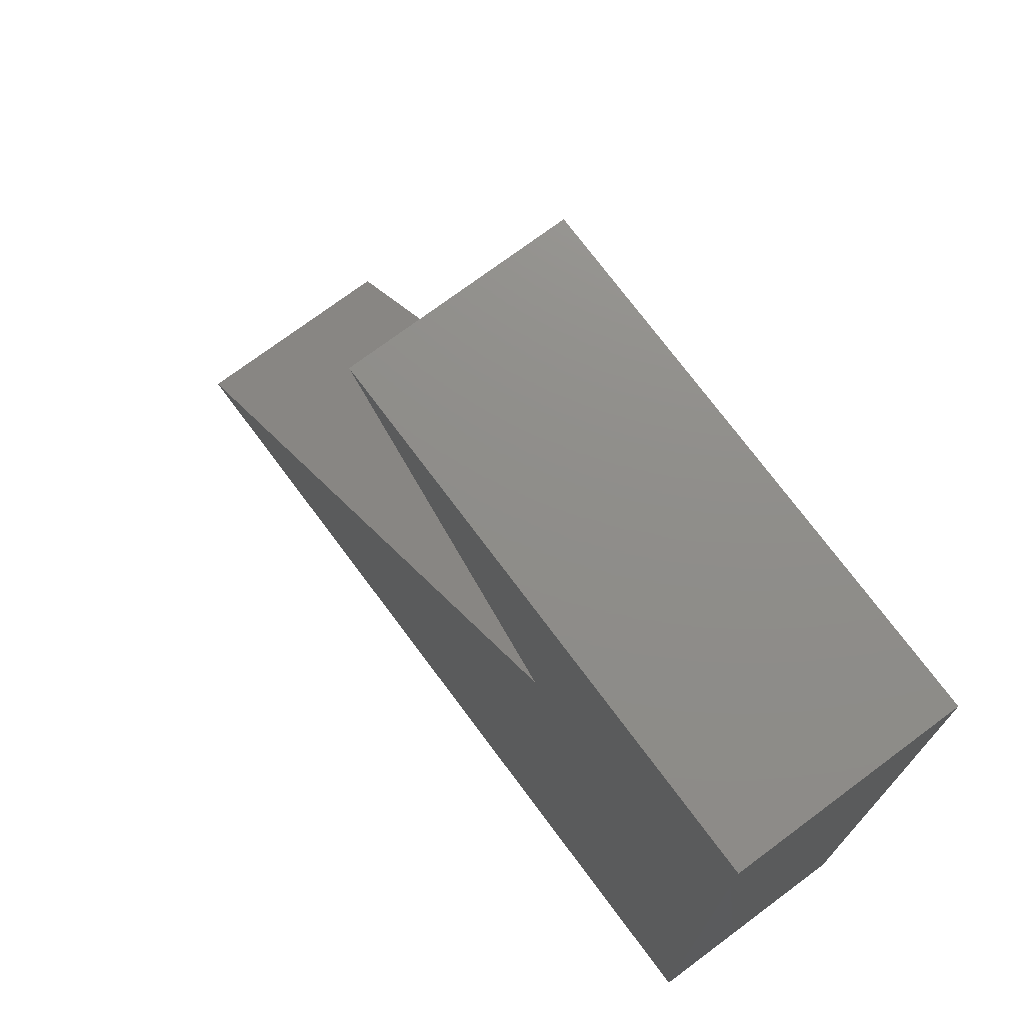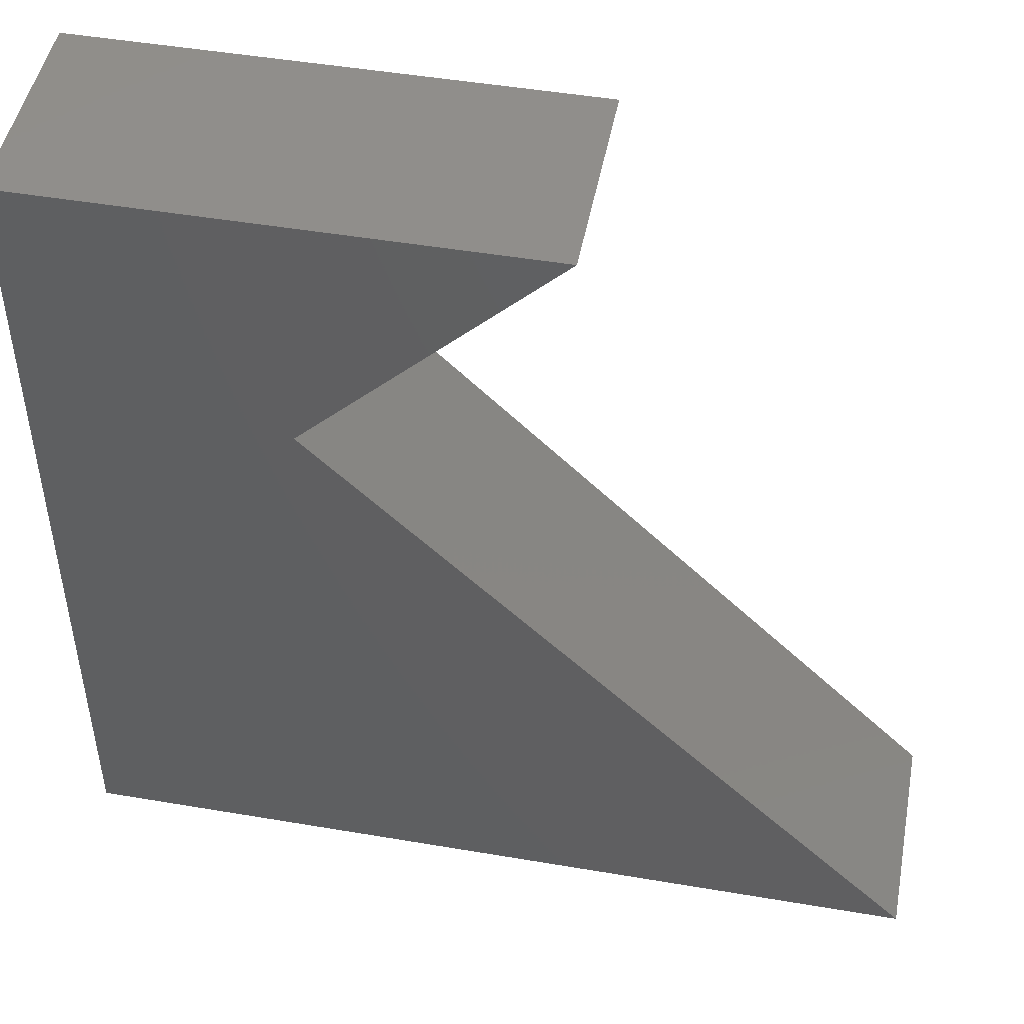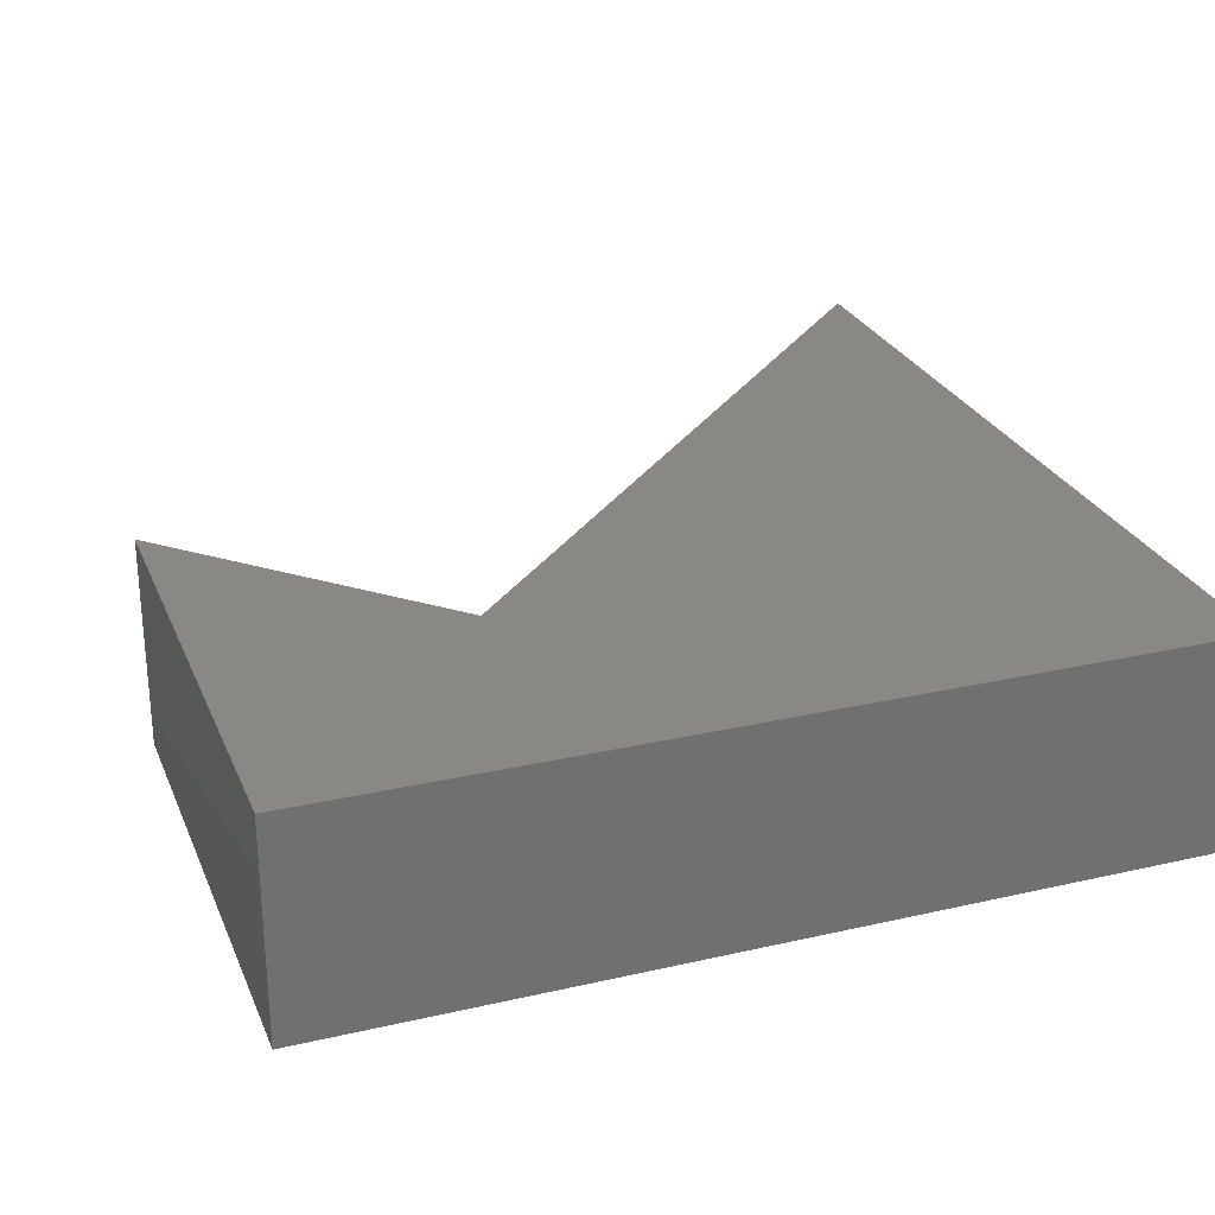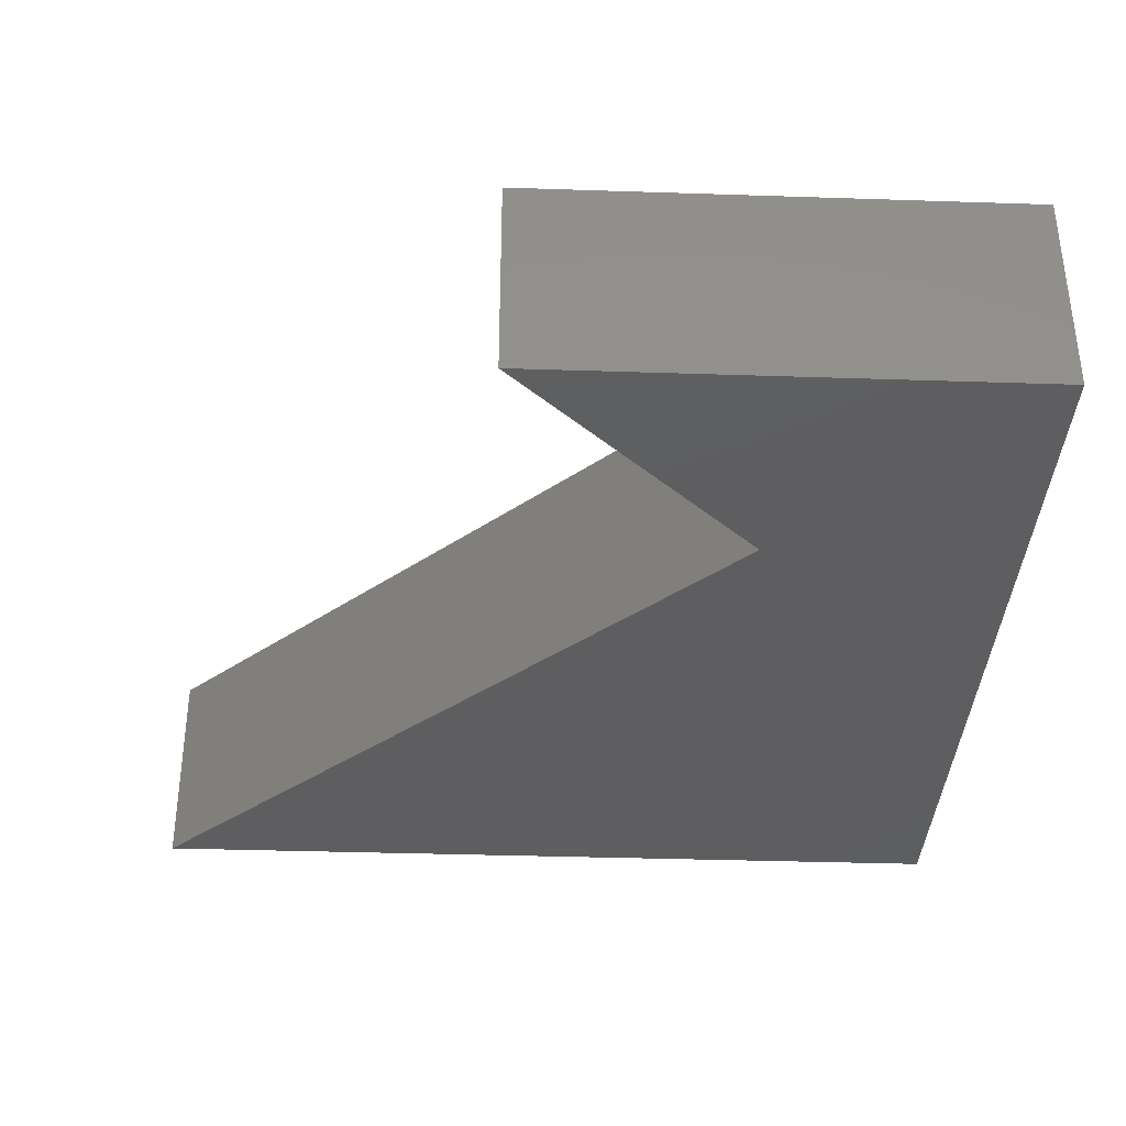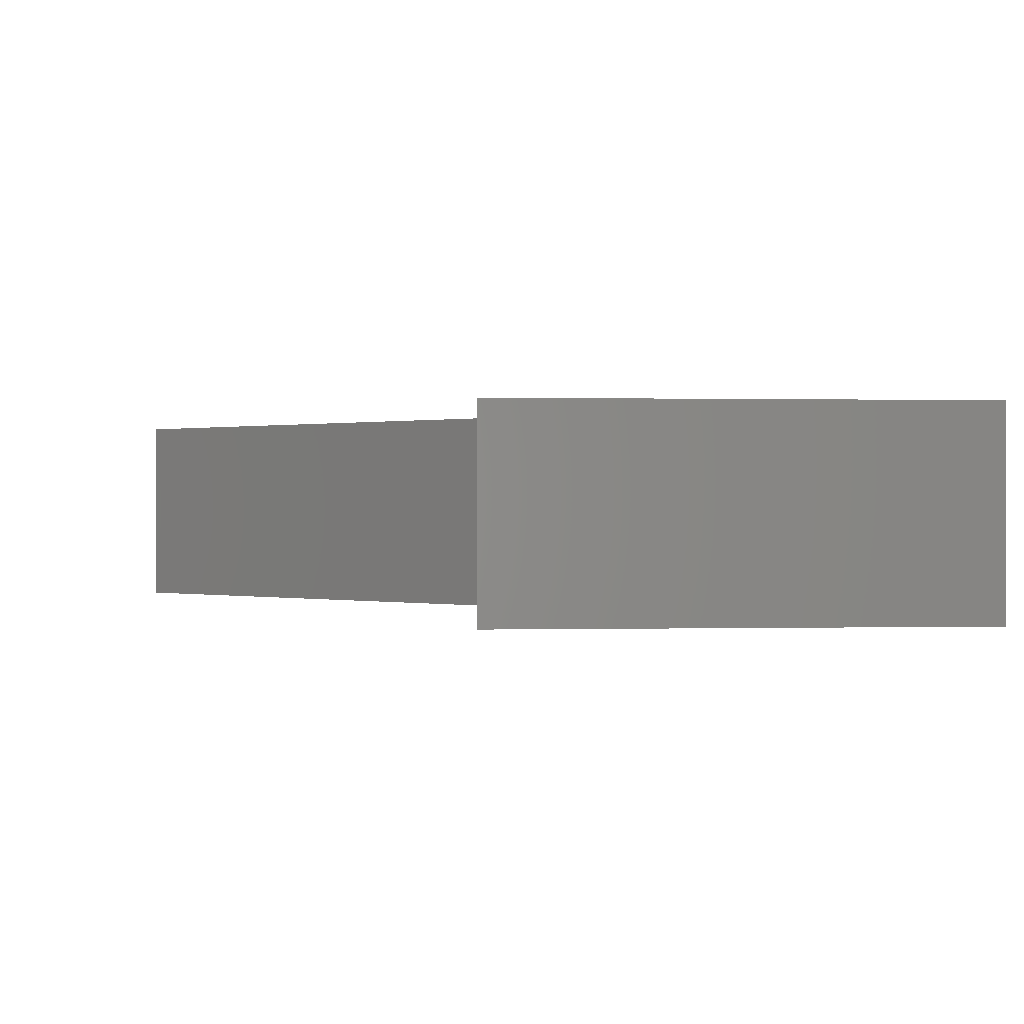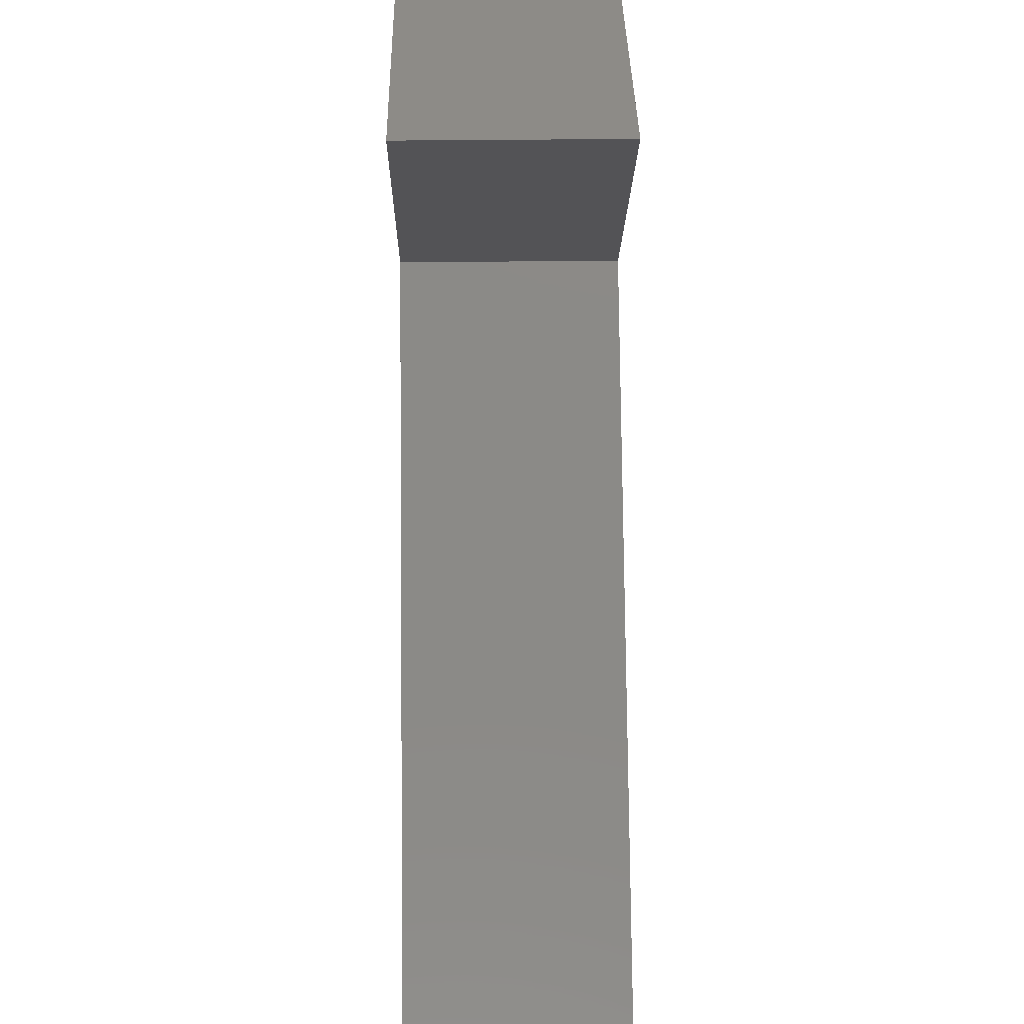
<metadata>
{"format":"stl","ext":"stl","renderer":"f3d","projection":"perspective","resolution":1024,"background":"white","views":[{"elev":73.8,"azim":-126.7,"up":"+Y"},{"elev":48.0,"azim":10.8,"up":"+Y"},{"elev":26.9,"azim":-109.6,"up":"+Z"},{"elev":-35.8,"azim":177.5,"up":"+Z"},{"elev":0.2,"azim":174.5,"up":"+Z"},{"elev":34.1,"azim":89.1,"up":"+Y"}]}
</metadata>
<code>
# stl→obj: 10 verts, 16 faces
v 0 0 0
v 0 0 5
v 0 20 0
v 0 20 5
v 20 0 0
v 20 0 5
v 5.858 14.14 0
v 11.72 20 0
v 11.72 20 5
v 5.858 14.14 5
f 1 2 3
f 3 2 4
f 2 1 5
f 6 2 5
f 1 3 7
f 1 7 5
f 7 3 8
f 3 4 8
f 8 4 9
f 10 2 6
f 4 2 10
f 10 9 4
f 6 5 10
f 10 5 7
f 8 9 10
f 7 8 10

</code>
